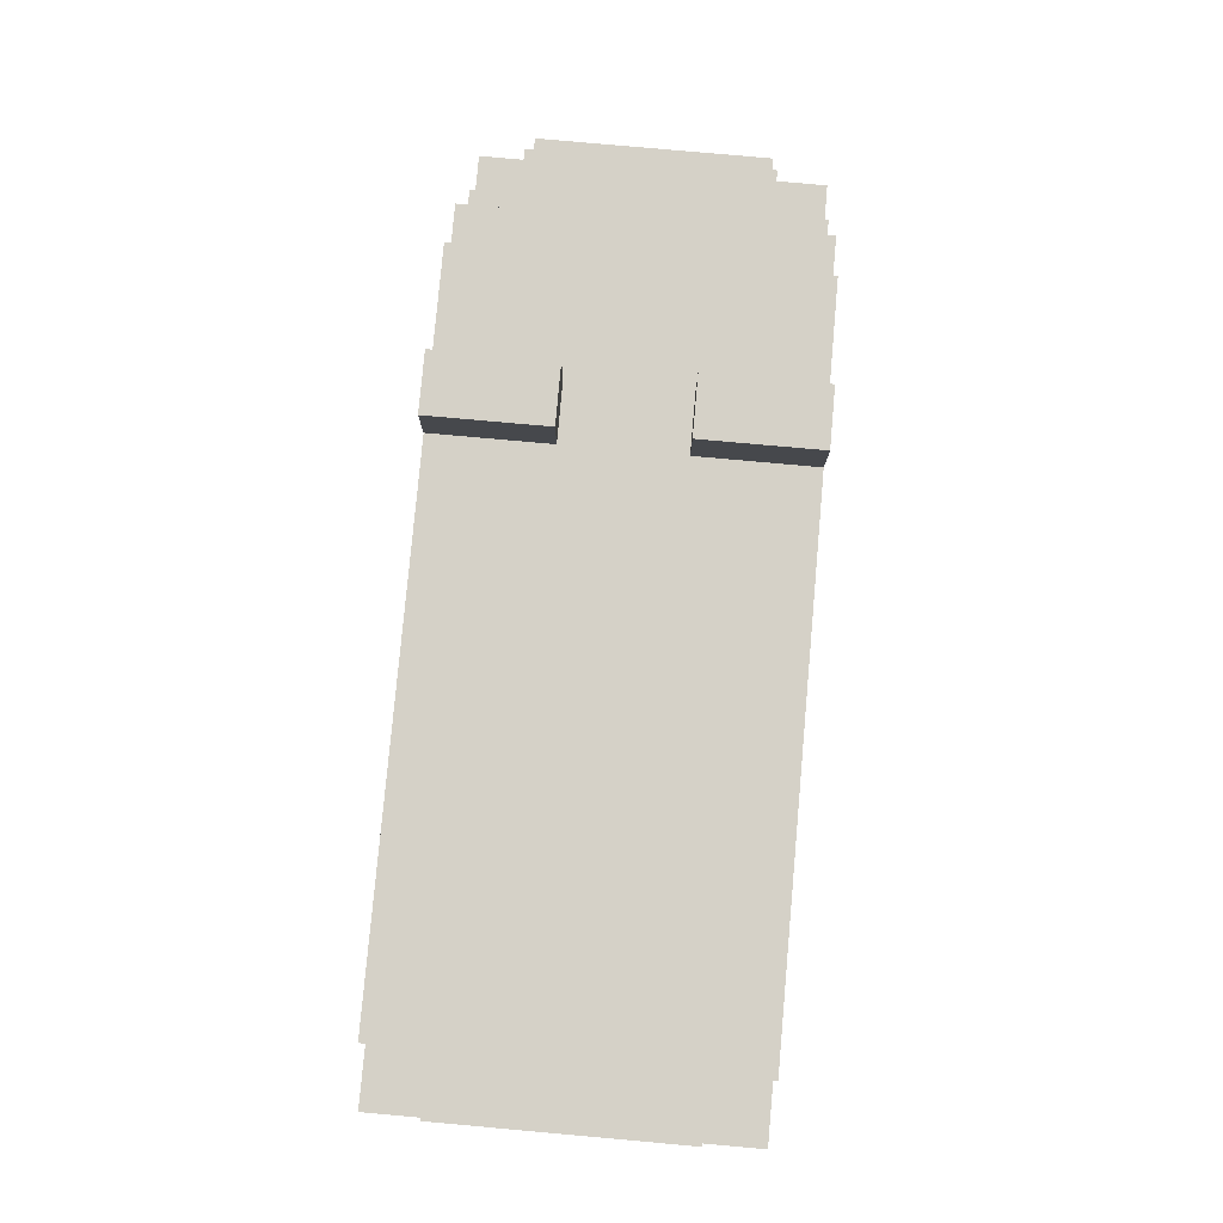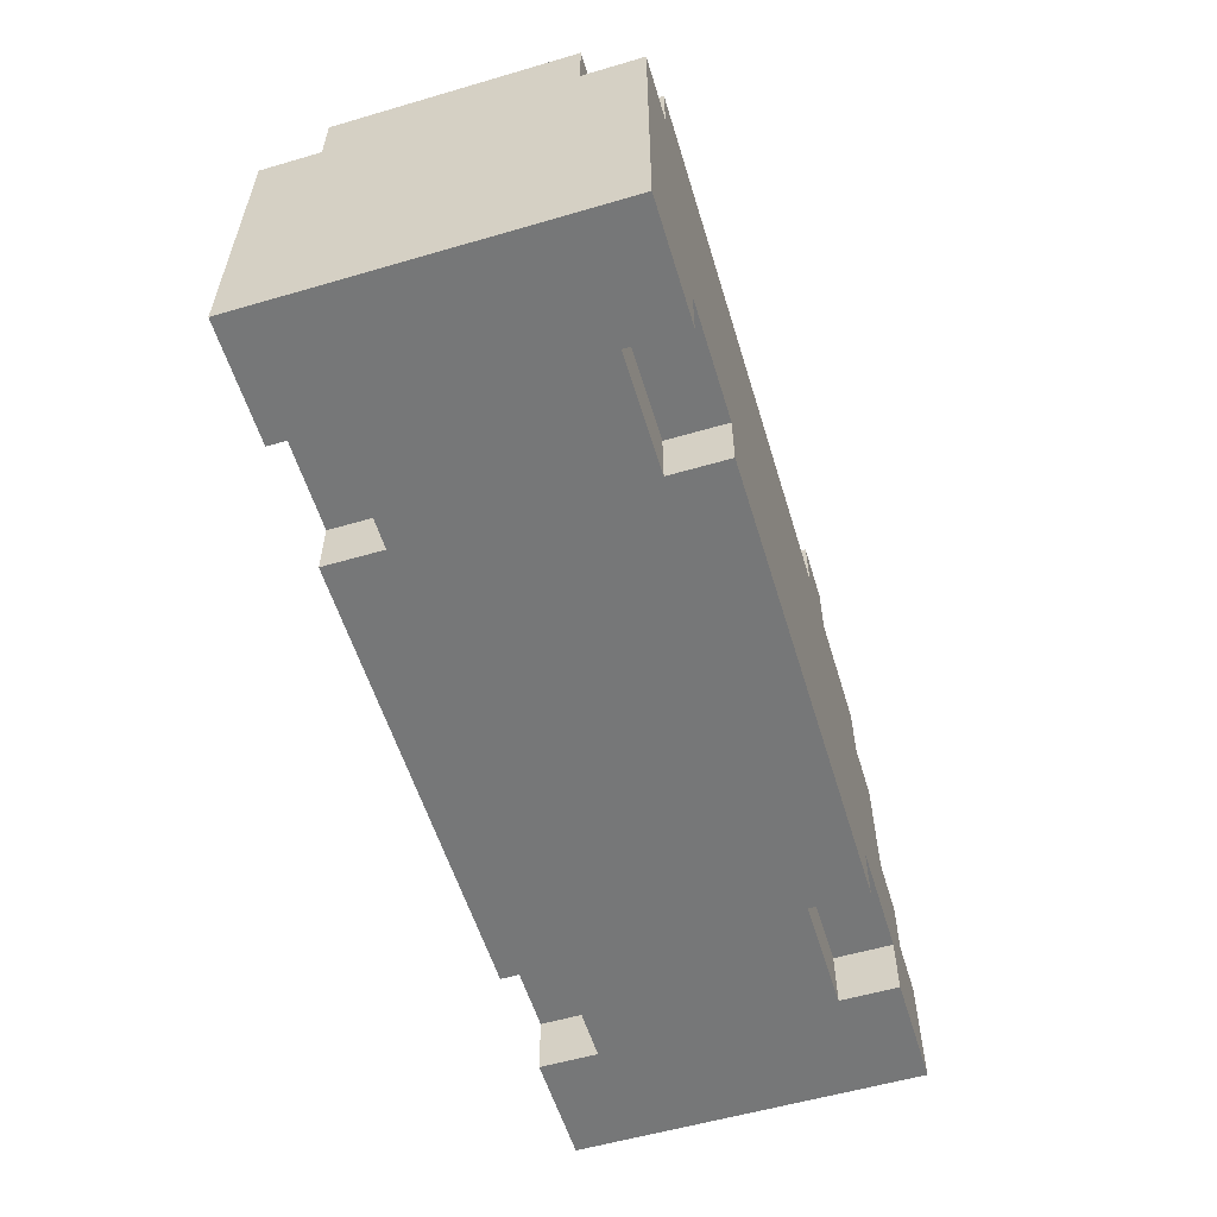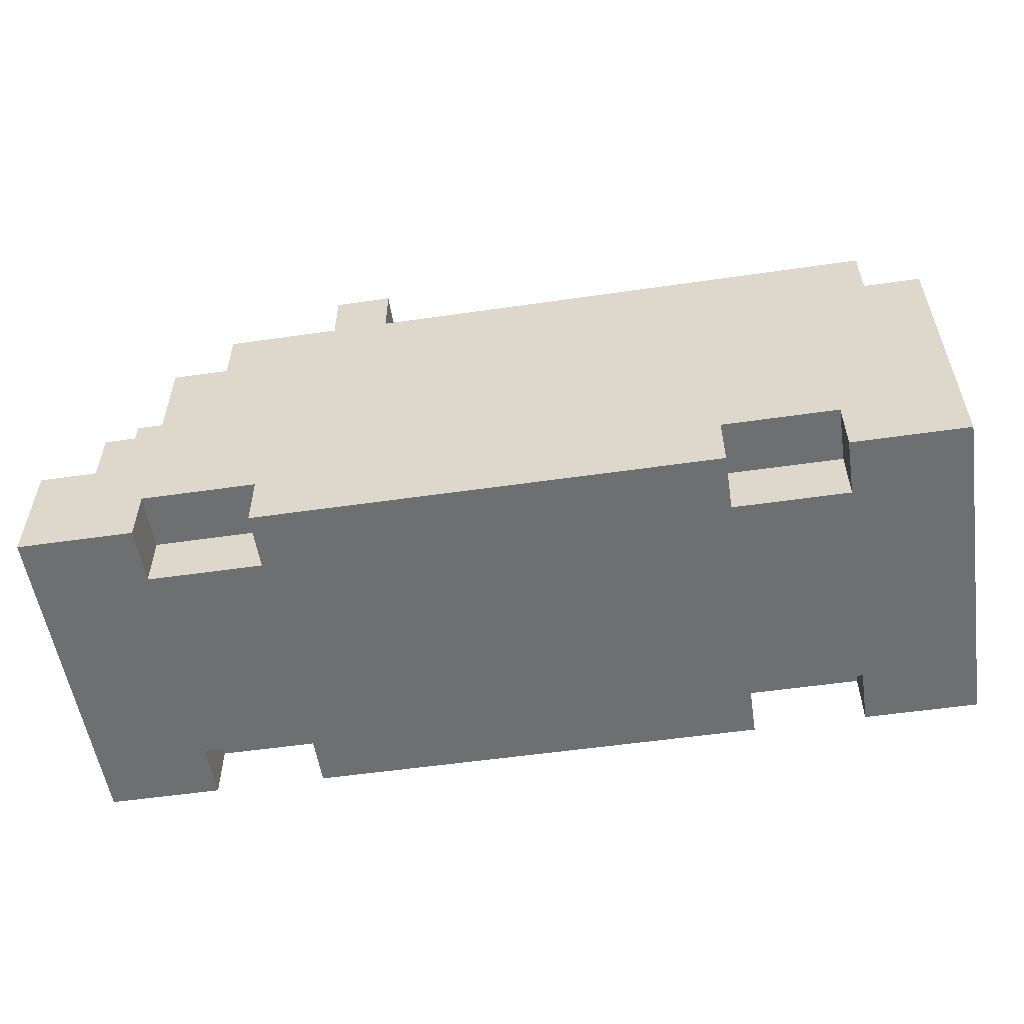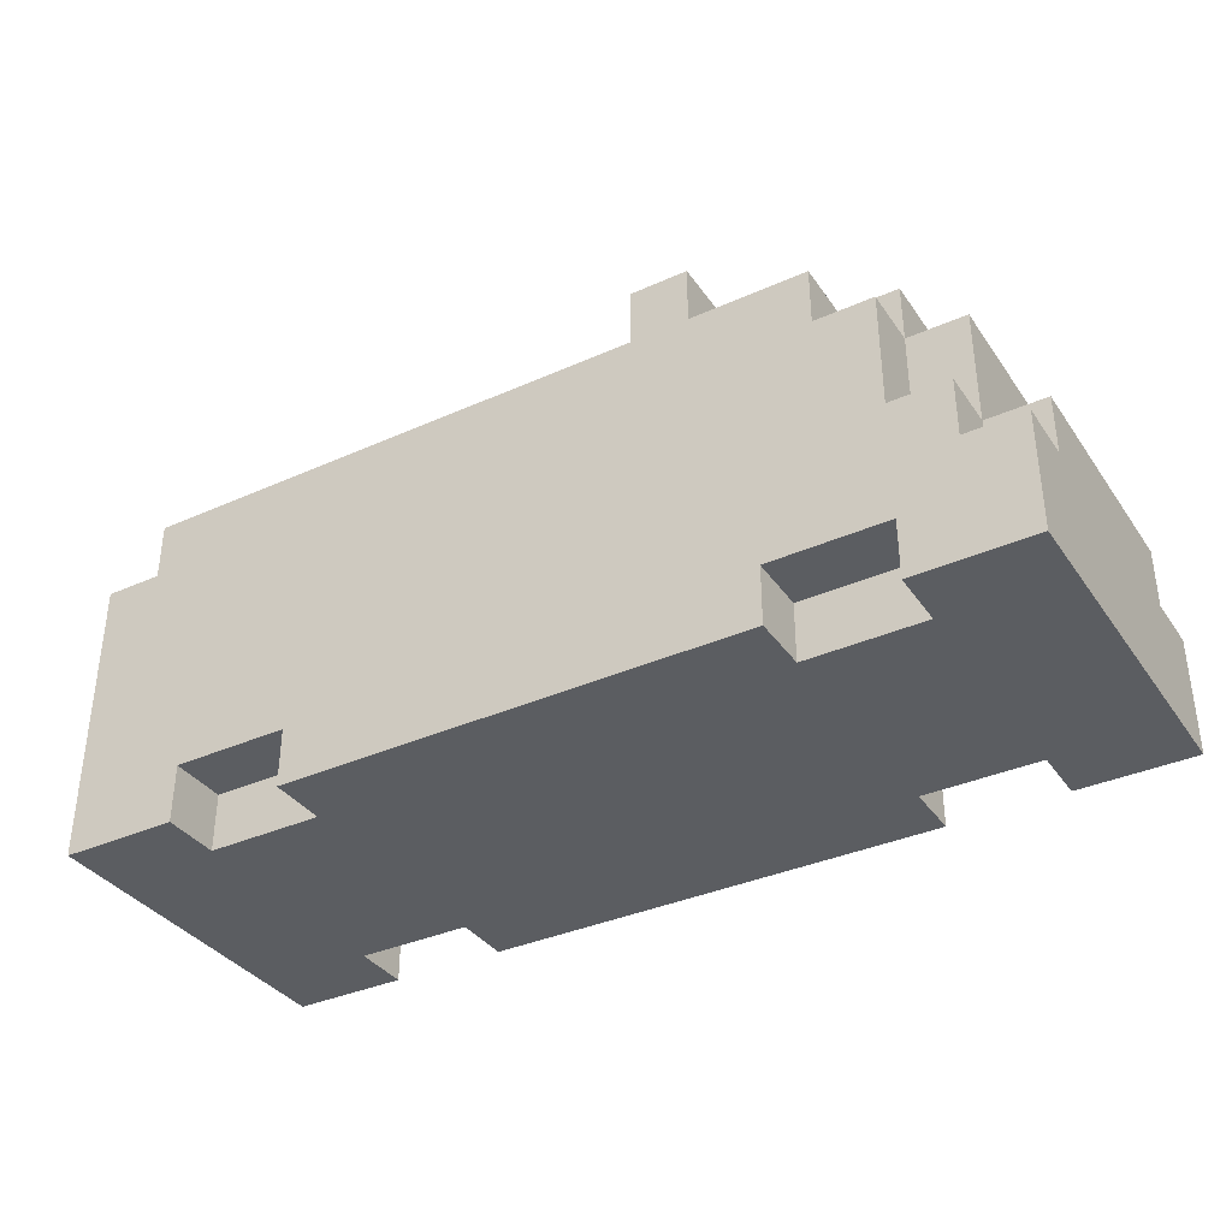
<metadata>
{"format":"obj","ext":"obj","renderer":"f3d","projection":"perspective","resolution":1024,"background":"white","views":[{"elev":79.6,"azim":95.1,"up":"+Y"},{"elev":-57.0,"azim":106.9,"up":"+Y"},{"elev":-54.6,"azim":8.7,"up":"+Y"},{"elev":-36.0,"azim":-149.7,"up":"+Y"}]}
</metadata>
<code>
o
v 0.8 0.1 -0.3
v 0.8 0.1 0.3
v 0.8 0.2 -0.3
v 0.8 0.2 -0.1
v 0.8 0.2 0.1
v 0.8 0.2 0.3
v 0.8 0.3 -0.3
v 0.8 0.3 -0.1
v 0.8 0.3 0.1
v 0.8 0.3 0.3
v 0.8 0.4 -0.2
v 0.8 0.4 0.2
v 0.8 0.6 -0.3
v 0.8 0.6 -0.2
v 0.8 0.6 0.2
v 0.8 0.6 0.3
v 0.8 0.7 -0.2
v 0.8 0.7 0.2
v 0.7 0.6 -0.3
v 0.7 0.6 -0.2
v 0.7 0.6 0.2
v 0.7 0.6 0.3
v 0.7 0.7 -0.3
v 0.7 0.7 -0.2
v 0.7 0.7 0.2
v 0.7 0.7 0.3
v 0.4 0.1 -0.3
v 0.4 0.1 -0.2
v 0.4 0.1 0.2
v 0.4 0.1 0.3
v 0.4 0.2 -0.3
v 0.4 0.2 -0.2
v 0.4 0.2 0.2
v 0.4 0.2 0.3
v -0.2 0.7 -0.3
v -0.2 0.7 -0.1
v -0.2 0.7 0.1
v -0.2 0.7 0.3
v -0.2 0.8 -0.3
v -0.2 0.8 -0.1
v -0.2 0.8 0.1
v -0.2 0.8 0.3
v -0.6 0.1 -0.3
v -0.6 0.1 -0.2
v -0.6 0.1 0.2
v -0.6 0.1 0.3
v -0.6 0.2 -0.3
v -0.6 0.2 -0.2
v -0.6 0.2 0.2
v -0.6 0.2 0.3
v 0.6 0.1 -0.3
v 0.6 0.1 -0.2
v 0.6 0.1 0.2
v 0.6 0.1 0.3
v 0.6 0.2 -0.3
v 0.6 0.2 -0.2
v 0.6 0.2 0.2
v 0.6 0.2 0.3
v -0.3 0.7 -0.3
v -0.3 0.7 -0.1
v -0.3 0.7 0.1
v -0.3 0.7 0.3
v -0.3 0.8 -0.3
v -0.3 0.8 -0.1
v -0.3 0.8 0.1
v -0.3 0.8 0.3
v -0.4 0.1 -0.3
v -0.4 0.1 -0.2
v -0.4 0.1 0.2
v -0.4 0.1 0.3
v -0.4 0.2 -0.3
v -0.4 0.2 -0.2
v -0.4 0.2 0.2
v -0.4 0.2 0.3
v -0.5 0.6 -0.3
v -0.5 0.6 -0.2
v -0.5 0.6 0.2
v -0.5 0.6 0.3
v -0.5 0.7 -0.3
v -0.5 0.7 -0.2
v -0.5 0.7 0.2
v -0.5 0.7 0.3
v -0.6 0.4 -0.3
v -0.6 0.4 -0.2
v -0.6 0.4 0.2
v -0.6 0.4 0.3
v -0.6 0.6 -0.3
v -0.6 0.6 -0.2
v -0.6 0.6 0.2
v -0.6 0.6 0.3
v -0.6 0.7 -0.2
v -0.6 0.7 0.2
v -0.7 0.3 -0.3
v -0.7 0.3 -0.2
v -0.7 0.3 0.2
v -0.7 0.3 0.3
v -0.7 0.4 -0.3
v -0.7 0.4 -0.2
v -0.7 0.4 0.2
v -0.7 0.4 0.3
v -0.7 0.6 -0.2
v -0.7 0.6 0.2
v -0.8 0.1 -0.3
v -0.8 0.1 0.3
v -0.8 0.2 -0.3
v -0.8 0.2 -0.1
v -0.8 0.2 0.1
v -0.8 0.2 0.3
v -0.8 0.3 -0.3
v -0.8 0.3 -0.2
v -0.8 0.3 -0.1
v -0.8 0.3 0.1
v -0.8 0.3 0.2
v -0.8 0.3 0.3
v -0.8 0.4 -0.2
v -0.8 0.4 0.2
v 0.8 0.1 -0.3
v 0.8 0.2 -0.3
v 0.8 0.3 -0.3
v 0.8 0.6 -0.3
v 0.7 0.2 -0.3
v 0.7 0.3 -0.3
v 0.7 0.6 -0.3
v 0.7 0.7 -0.3
v 0.6 0.1 -0.3
v 0.6 0.2 -0.3
v 0.6 0.4 -0.3
v 0.6 0.5 -0.3
v 0.5 0.3 -0.3
v 0.5 0.4 -0.3
v 0.5 0.5 -0.3
v 0.5 0.6 -0.3
v 0.4 0.1 -0.3
v 0.4 0.2 -0.3
v 0.4 0.3 -0.3
v 0.4 0.4 -0.3
v 0.4 0.5 -0.3
v 0.4 0.6 -0.3
v 0.3 0.2 -0.3
v 0.3 0.3 -0.3
v 0.3 0.4 -0.3
v 0.3 0.5 -0.3
v 0.2 0.4 -0.3
v 0.2 0.6 -0.3
v -0.2 0.4 -0.3
v -0.2 0.6 -0.3
v -0.2 0.7 -0.3
v -0.2 0.8 -0.3
v -0.3 0.2 -0.3
v -0.3 0.3 -0.3
v -0.3 0.4 -0.3
v -0.3 0.6 -0.3
v -0.3 0.7 -0.3
v -0.3 0.8 -0.3
v -0.4 0.1 -0.3
v -0.4 0.2 -0.3
v -0.5 0.4 -0.3
v -0.5 0.6 -0.3
v -0.5 0.7 -0.3
v -0.6 0.1 -0.3
v -0.6 0.2 -0.3
v -0.6 0.4 -0.3
v -0.6 0.6 -0.3
v -0.7 0.2 -0.3
v -0.7 0.3 -0.3
v -0.7 0.4 -0.3
v -0.8 0.1 -0.3
v -0.8 0.2 -0.3
v -0.8 0.3 -0.3
v 0.8 0.6 -0.2
v 0.8 0.7 -0.2
v 0.7 0.6 -0.2
v 0.7 0.7 -0.2
v 0.6 0.1 -0.2
v 0.6 0.2 -0.2
v 0.4 0.1 -0.2
v 0.4 0.2 -0.2
v -0.4 0.1 -0.2
v -0.4 0.2 -0.2
v -0.5 0.6 -0.2
v -0.5 0.7 -0.2
v -0.6 0.1 -0.2
v -0.6 0.2 -0.2
v -0.6 0.4 -0.2
v -0.6 0.6 -0.2
v -0.6 0.7 -0.2
v -0.7 0.3 -0.2
v -0.7 0.4 -0.2
v -0.7 0.6 -0.2
v -0.8 0.3 -0.2
v -0.8 0.4 -0.2
v -0.2 0.7 0.1
v -0.2 0.8 0.1
v -0.3 0.7 0.1
v -0.3 0.8 0.1
v -0.2 0.7 -0.1
v -0.2 0.8 -0.1
v -0.3 0.7 -0.1
v -0.3 0.8 -0.1
v 0.8 0.6 0.2
v 0.8 0.7 0.2
v 0.7 0.6 0.2
v 0.7 0.7 0.2
v 0.6 0.1 0.2
v 0.6 0.2 0.2
v 0.4 0.1 0.2
v 0.4 0.2 0.2
v -0.4 0.1 0.2
v -0.4 0.2 0.2
v -0.5 0.6 0.2
v -0.5 0.7 0.2
v -0.6 0.1 0.2
v -0.6 0.2 0.2
v -0.6 0.4 0.2
v -0.6 0.6 0.2
v -0.6 0.7 0.2
v -0.7 0.3 0.2
v -0.7 0.4 0.2
v -0.7 0.6 0.2
v -0.8 0.3 0.2
v -0.8 0.4 0.2
v 0.8 0.1 0.3
v 0.8 0.2 0.3
v 0.8 0.3 0.3
v 0.8 0.6 0.3
v 0.7 0.2 0.3
v 0.7 0.3 0.3
v 0.7 0.6 0.3
v 0.7 0.7 0.3
v 0.6 0.1 0.3
v 0.6 0.2 0.3
v 0.6 0.4 0.3
v 0.6 0.5 0.3
v 0.5 0.3 0.3
v 0.5 0.4 0.3
v 0.5 0.5 0.3
v 0.5 0.6 0.3
v 0.4 0.1 0.3
v 0.4 0.2 0.3
v 0.4 0.3 0.3
v 0.4 0.4 0.3
v 0.4 0.5 0.3
v 0.4 0.6 0.3
v 0.3 0.2 0.3
v 0.3 0.3 0.3
v 0.3 0.4 0.3
v 0.3 0.5 0.3
v 0.2 0.4 0.3
v 0.2 0.6 0.3
v -0.2 0.4 0.3
v -0.2 0.6 0.3
v -0.2 0.7 0.3
v -0.2 0.8 0.3
v -0.3 0.2 0.3
v -0.3 0.3 0.3
v -0.3 0.4 0.3
v -0.3 0.6 0.3
v -0.3 0.7 0.3
v -0.3 0.8 0.3
v -0.4 0.1 0.3
v -0.4 0.2 0.3
v -0.5 0.4 0.3
v -0.5 0.6 0.3
v -0.5 0.7 0.3
v -0.6 0.1 0.3
v -0.6 0.2 0.3
v -0.6 0.4 0.3
v -0.6 0.6 0.3
v -0.7 0.2 0.3
v -0.7 0.3 0.3
v -0.7 0.4 0.3
v -0.8 0.1 0.3
v -0.8 0.2 0.3
v -0.8 0.3 0.3
v 0.8 0.1 -0.3
v 0.6 0.1 -0.3
v 0.4 0.1 -0.3
v -0.4 0.1 -0.3
v -0.6 0.1 -0.3
v -0.8 0.1 -0.3
v 0.6 0.1 -0.2
v 0.4 0.1 -0.2
v -0.4 0.1 -0.2
v -0.6 0.1 -0.2
v 0.6 0.1 0.2
v 0.4 0.1 0.2
v -0.4 0.1 0.2
v -0.6 0.1 0.2
v 0.8 0.1 0.3
v 0.6 0.1 0.3
v 0.4 0.1 0.3
v -0.4 0.1 0.3
v -0.6 0.1 0.3
v -0.8 0.1 0.3
v 0.6 0.2 -0.3
v 0.4 0.2 -0.3
v -0.4 0.2 -0.3
v -0.6 0.2 -0.3
v 0.6 0.2 -0.2
v 0.4 0.2 -0.2
v -0.4 0.2 -0.2
v -0.6 0.2 -0.2
v 0.6 0.2 0.2
v 0.4 0.2 0.2
v -0.4 0.2 0.2
v -0.6 0.2 0.2
v 0.6 0.2 0.3
v 0.4 0.2 0.3
v -0.4 0.2 0.3
v -0.6 0.2 0.3
v -0.7 0.3 -0.3
v -0.8 0.3 -0.3
v -0.7 0.3 -0.2
v -0.8 0.3 -0.2
v -0.7 0.3 0.2
v -0.8 0.3 0.2
v -0.7 0.3 0.3
v -0.8 0.3 0.3
v -0.6 0.4 -0.3
v -0.7 0.4 -0.3
v -0.6 0.4 -0.2
v -0.7 0.4 -0.2
v -0.8 0.4 -0.2
v -0.6 0.4 0.2
v -0.7 0.4 0.2
v -0.8 0.4 0.2
v -0.6 0.4 0.3
v -0.7 0.4 0.3
v 0.8 0.6 -0.3
v 0.7 0.6 -0.3
v -0.5 0.6 -0.3
v -0.6 0.6 -0.3
v 0.8 0.6 -0.2
v 0.7 0.6 -0.2
v -0.5 0.6 -0.2
v -0.6 0.6 -0.2
v -0.7 0.6 -0.2
v 0.8 0.6 0.2
v 0.7 0.6 0.2
v -0.5 0.6 0.2
v -0.6 0.6 0.2
v -0.7 0.6 0.2
v 0.8 0.6 0.3
v 0.7 0.6 0.3
v -0.5 0.6 0.3
v -0.6 0.6 0.3
v 0.7 0.7 -0.3
v -0.2 0.7 -0.3
v -0.3 0.7 -0.3
v -0.5 0.7 -0.3
v 0.8 0.7 -0.2
v 0.7 0.7 -0.2
v 0.6 0.7 -0.2
v -0.1 0.7 -0.2
v -0.5 0.7 -0.2
v -0.6 0.7 -0.2
v 0.6 0.7 -0.1
v -0.1 0.7 -0.1
v -0.2 0.7 -0.1
v -0.3 0.7 -0.1
v 0.6 0.7 0.1
v -0.1 0.7 0.1
v -0.2 0.7 0.1
v -0.3 0.7 0.1
v 0.8 0.7 0.2
v 0.7 0.7 0.2
v 0.6 0.7 0.2
v -0.1 0.7 0.2
v -0.5 0.7 0.2
v -0.6 0.7 0.2
v 0.7 0.7 0.3
v -0.2 0.7 0.3
v -0.3 0.7 0.3
v -0.5 0.7 0.3
v -0.2 0.8 -0.3
v -0.3 0.8 -0.3
v -0.2 0.8 -0.1
v -0.3 0.8 -0.1
v -0.2 0.8 0.1
v -0.3 0.8 0.1
v -0.2 0.8 0.3
v -0.3 0.8 0.3
f 3 2 1
f 4 2 3
f 5 2 4
f 6 2 5
f 7 4 3
f 8 5 4
f 8 4 7
f 9 6 5
f 9 5 8
f 10 6 9
f 11 8 7
f 11 9 8
f 11 10 9
f 12 10 11
f 13 11 7
f 14 12 11
f 14 11 13
f 15 10 12
f 15 12 14
f 16 10 15
f 17 15 14
f 18 15 17
f 23 20 19
f 24 20 23
f 25 22 21
f 26 22 25
f 31 28 27
f 32 28 31
f 33 30 29
f 34 30 33
f 39 36 35
f 40 36 39
f 41 38 37
f 42 38 41
f 47 44 43
f 48 44 47
f 49 46 45
f 50 46 49
f 51 52 55
f 55 52 56
f 53 54 57
f 57 54 58
f 59 60 63
f 63 60 64
f 61 62 65
f 65 62 66
f 67 68 71
f 71 68 72
f 69 70 73
f 73 70 74
f 75 76 79
f 79 76 80
f 77 78 81
f 81 78 82
f 83 84 87
f 87 84 88
f 85 86 89
f 89 86 90
f 88 89 91
f 91 89 92
f 93 94 97
f 97 94 98
f 95 96 99
f 99 96 100
f 98 99 101
f 101 99 102
f 103 104 105
f 105 104 106
f 106 104 107
f 107 104 108
f 105 106 109
f 109 106 110
f 106 107 111
f 110 106 111
f 107 108 112
f 111 107 112
f 112 108 113
f 113 108 114
f 110 111 115
f 112 113 115
f 111 112 115
f 115 113 116
f 121 118 117
f 121 119 118
f 122 120 119
f 122 119 121
f 123 120 122
f 125 121 117
f 125 124 123
f 125 123 122
f 125 122 121
f 126 124 125
f 127 124 126
f 128 124 127
f 129 127 126
f 130 128 127
f 130 127 129
f 131 124 128
f 131 128 130
f 132 124 131
f 134 129 126
f 135 130 129
f 135 131 130
f 135 129 134
f 135 132 131
f 136 132 135
f 137 132 136
f 138 124 132
f 138 132 137
f 139 134 133
f 139 135 134
f 139 136 135
f 140 136 139
f 141 137 136
f 141 136 140
f 142 138 137
f 142 137 141
f 143 141 140
f 143 142 141
f 144 124 138
f 144 142 143
f 144 138 142
f 145 143 140
f 145 144 143
f 146 124 144
f 146 144 145
f 147 124 146
f 149 140 139
f 149 139 133
f 150 145 140
f 150 140 149
f 150 147 146
f 150 146 145
f 151 147 150
f 152 147 151
f 153 148 147
f 153 147 152
f 154 148 153
f 155 149 133
f 155 150 149
f 155 151 150
f 156 151 155
f 157 152 151
f 157 151 156
f 158 153 152
f 158 152 157
f 159 153 158
f 161 157 156
f 161 158 157
f 162 158 161
f 163 158 162
f 164 161 160
f 164 162 161
f 165 162 164
f 166 162 165
f 167 164 160
f 168 165 164
f 168 164 167
f 169 165 168
f 172 171 170
f 173 171 172
f 176 175 174
f 177 175 176
f 182 179 178
f 183 179 182
f 185 181 180
f 186 181 185
f 188 185 184
f 189 185 188
f 190 188 187
f 191 188 190
f 194 193 192
f 195 193 194
f 196 197 198
f 198 197 199
f 200 201 202
f 202 201 203
f 204 205 206
f 206 205 207
f 208 209 212
f 212 209 213
f 210 211 215
f 215 211 216
f 214 215 218
f 218 215 219
f 217 218 220
f 220 218 221
f 222 223 226
f 223 224 226
f 224 225 227
f 226 224 227
f 227 225 228
f 222 226 230
f 228 229 230
f 227 228 230
f 226 227 230
f 230 229 231
f 231 229 232
f 232 229 233
f 231 232 234
f 232 233 235
f 234 232 235
f 233 229 236
f 235 233 236
f 236 229 237
f 231 234 239
f 234 235 240
f 235 236 240
f 239 234 240
f 236 237 240
f 240 237 241
f 241 237 242
f 237 229 243
f 242 237 243
f 238 239 244
f 239 240 244
f 240 241 244
f 244 241 245
f 241 242 246
f 245 241 246
f 242 243 247
f 246 242 247
f 245 246 248
f 246 247 248
f 243 229 249
f 248 247 249
f 247 243 249
f 245 248 250
f 248 249 250
f 249 229 251
f 250 249 251
f 251 229 252
f 244 245 254
f 238 244 254
f 245 250 255
f 254 245 255
f 251 252 255
f 250 251 255
f 255 252 256
f 256 252 257
f 252 253 258
f 257 252 258
f 258 253 259
f 238 254 260
f 254 255 260
f 255 256 260
f 260 256 261
f 256 257 262
f 261 256 262
f 257 258 263
f 262 257 263
f 263 258 264
f 261 262 266
f 262 263 266
f 266 263 267
f 267 263 268
f 265 266 269
f 266 267 269
f 269 267 270
f 270 267 271
f 265 269 272
f 269 270 273
f 272 269 273
f 273 270 274
f 281 276 275
f 282 278 277
f 283 278 282
f 284 280 279
f 285 283 282
f 285 284 283
f 285 281 275
f 285 282 281
f 286 284 285
f 287 284 286
f 288 280 284
f 288 284 287
f 289 285 275
f 290 285 289
f 291 287 286
f 292 287 291
f 293 280 288
f 294 280 293
f 299 296 295
f 300 296 299
f 301 298 297
f 302 298 301
f 307 304 303
f 308 304 307
f 309 306 305
f 310 306 309
f 311 312 313
f 313 312 314
f 315 316 317
f 317 316 318
f 319 320 321
f 321 320 322
f 322 323 325
f 325 323 326
f 324 325 327
f 327 325 328
f 329 330 333
f 333 330 334
f 331 332 335
f 335 332 336
f 336 337 341
f 341 337 342
f 338 339 343
f 343 339 344
f 340 341 345
f 345 341 346
f 347 348 352
f 352 348 353
f 353 348 354
f 349 350 355
f 351 352 357
f 352 353 357
f 353 354 357
f 354 348 358
f 357 354 358
f 358 348 359
f 355 356 360
f 349 355 360
f 351 357 361
f 359 360 361
f 358 359 361
f 357 358 361
f 361 360 362
f 362 360 363
f 360 356 364
f 363 360 364
f 351 361 365
f 365 361 366
f 361 362 367
f 366 361 367
f 362 363 368
f 367 362 368
f 364 356 369
f 369 356 370
f 366 367 371
f 367 368 371
f 368 363 372
f 371 368 372
f 364 369 373
f 373 369 374
f 375 376 377
f 377 376 378
f 379 380 381
f 381 380 382

</code>
